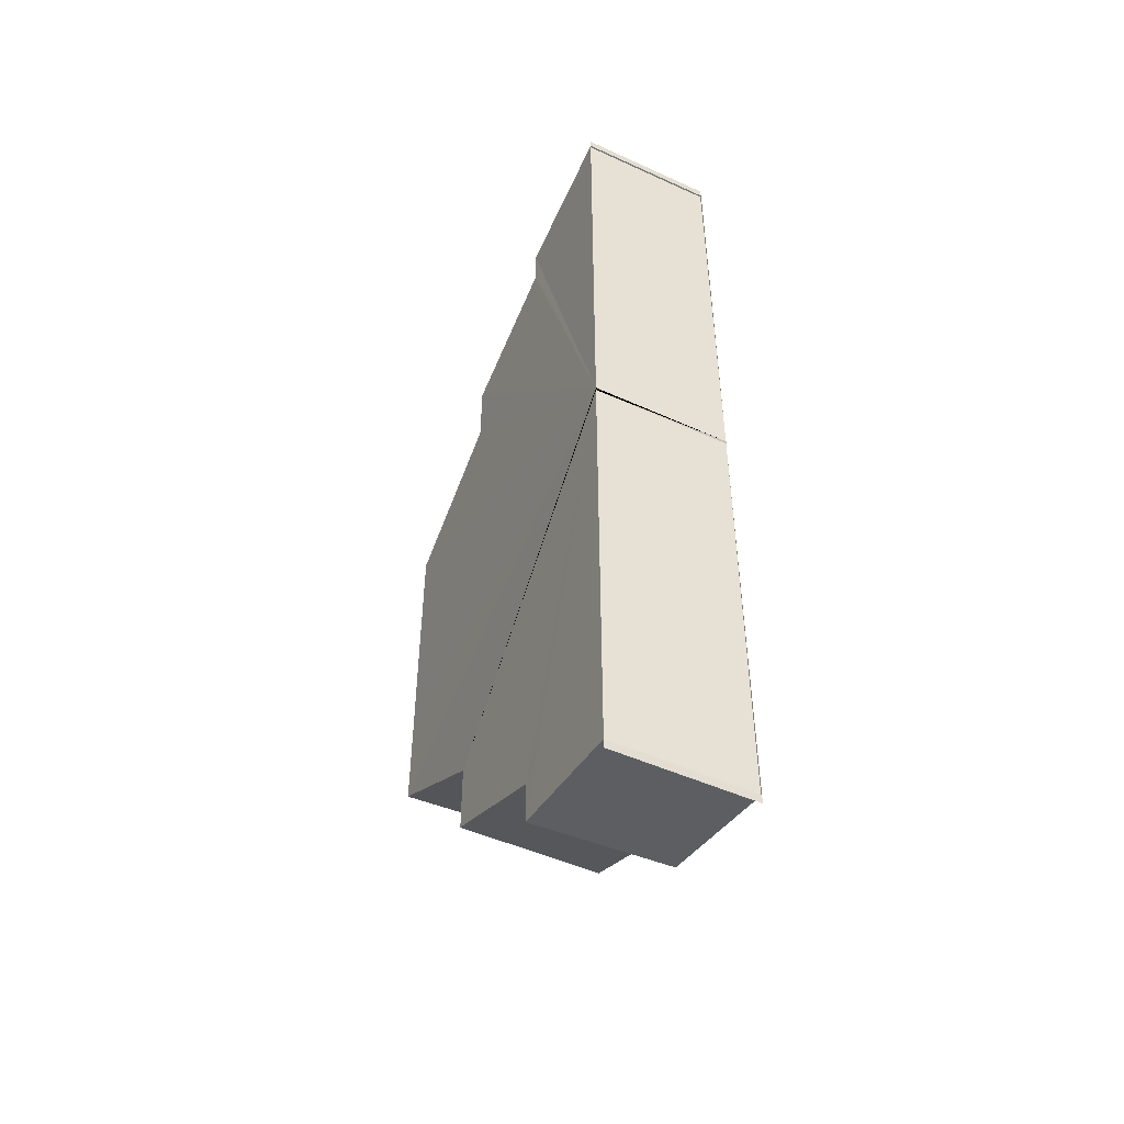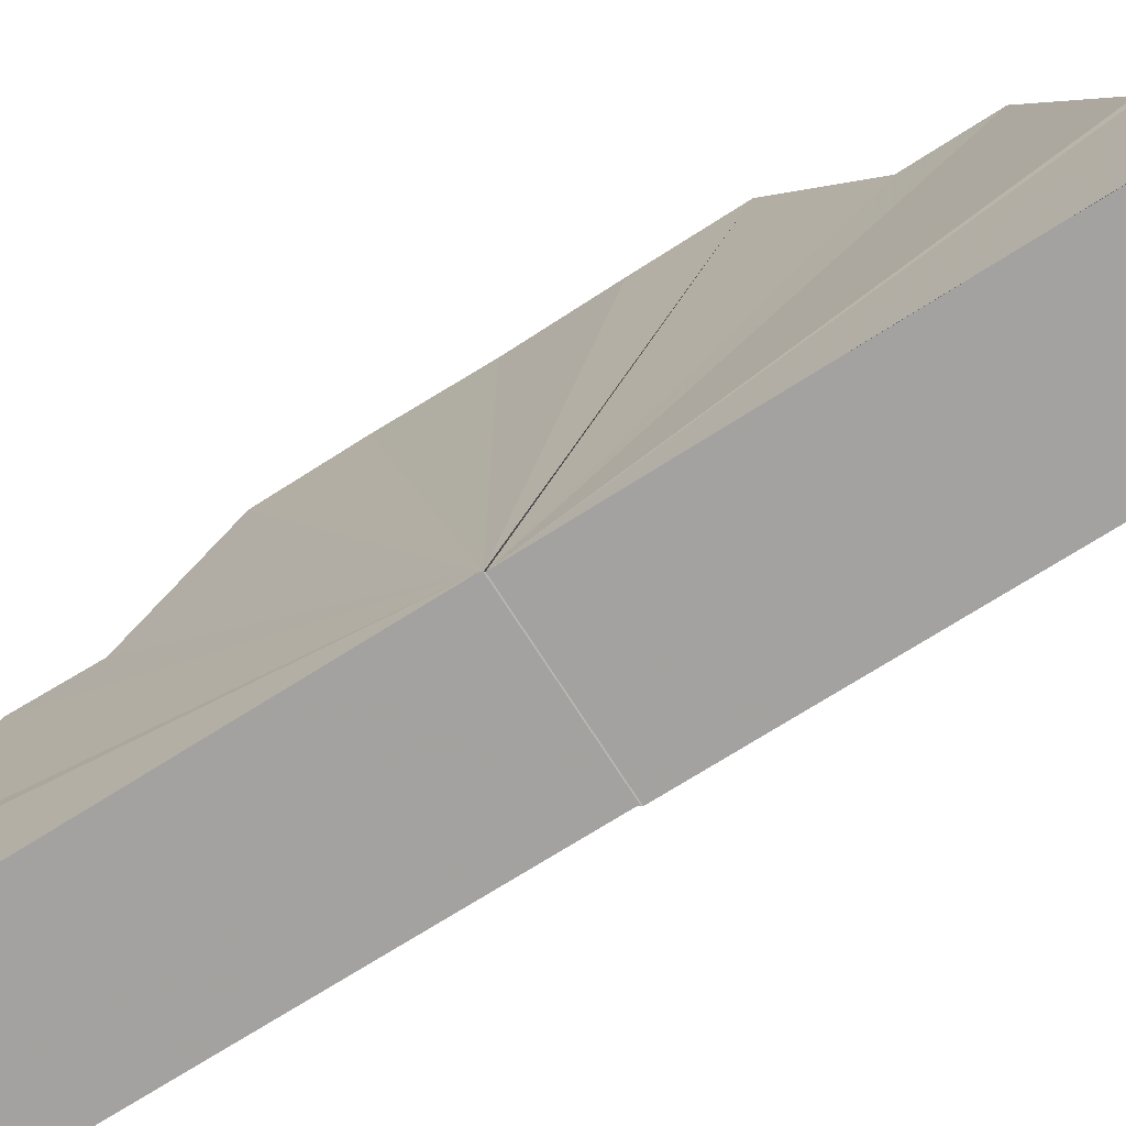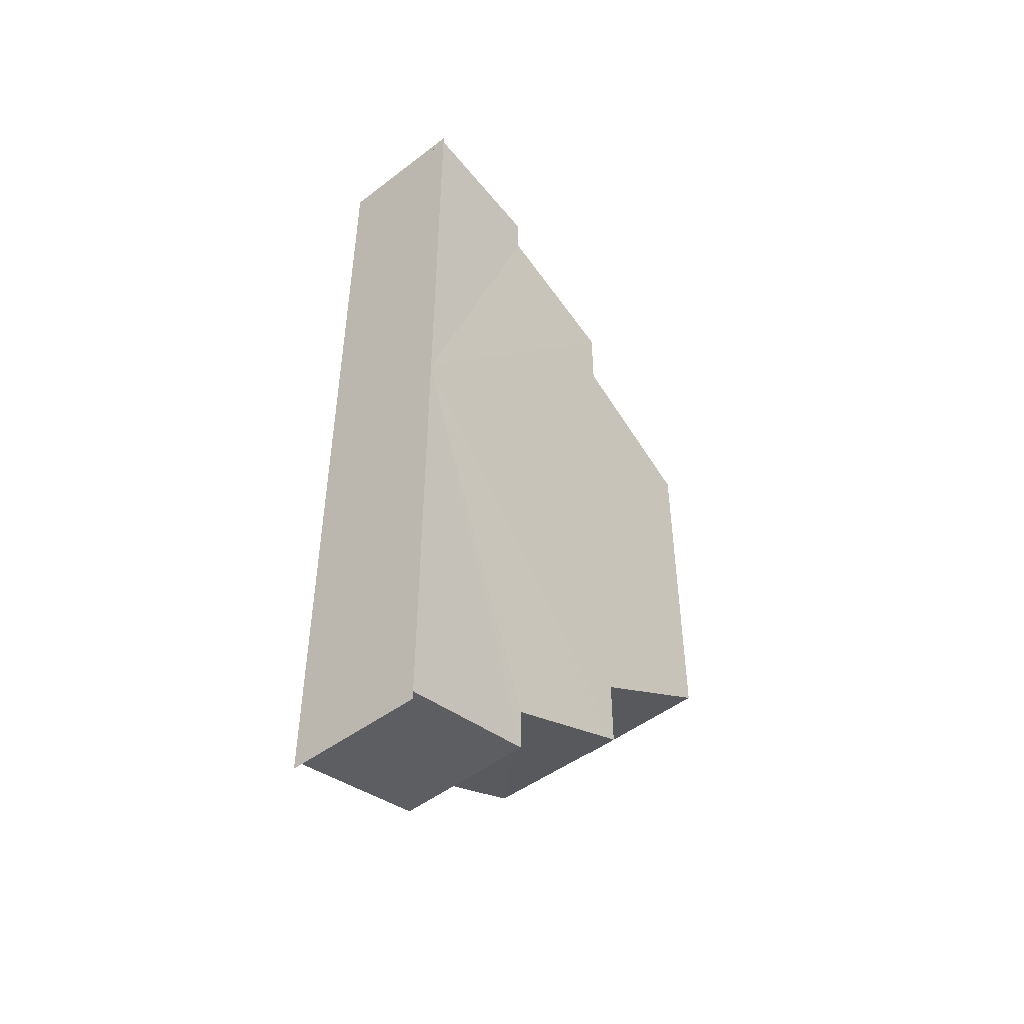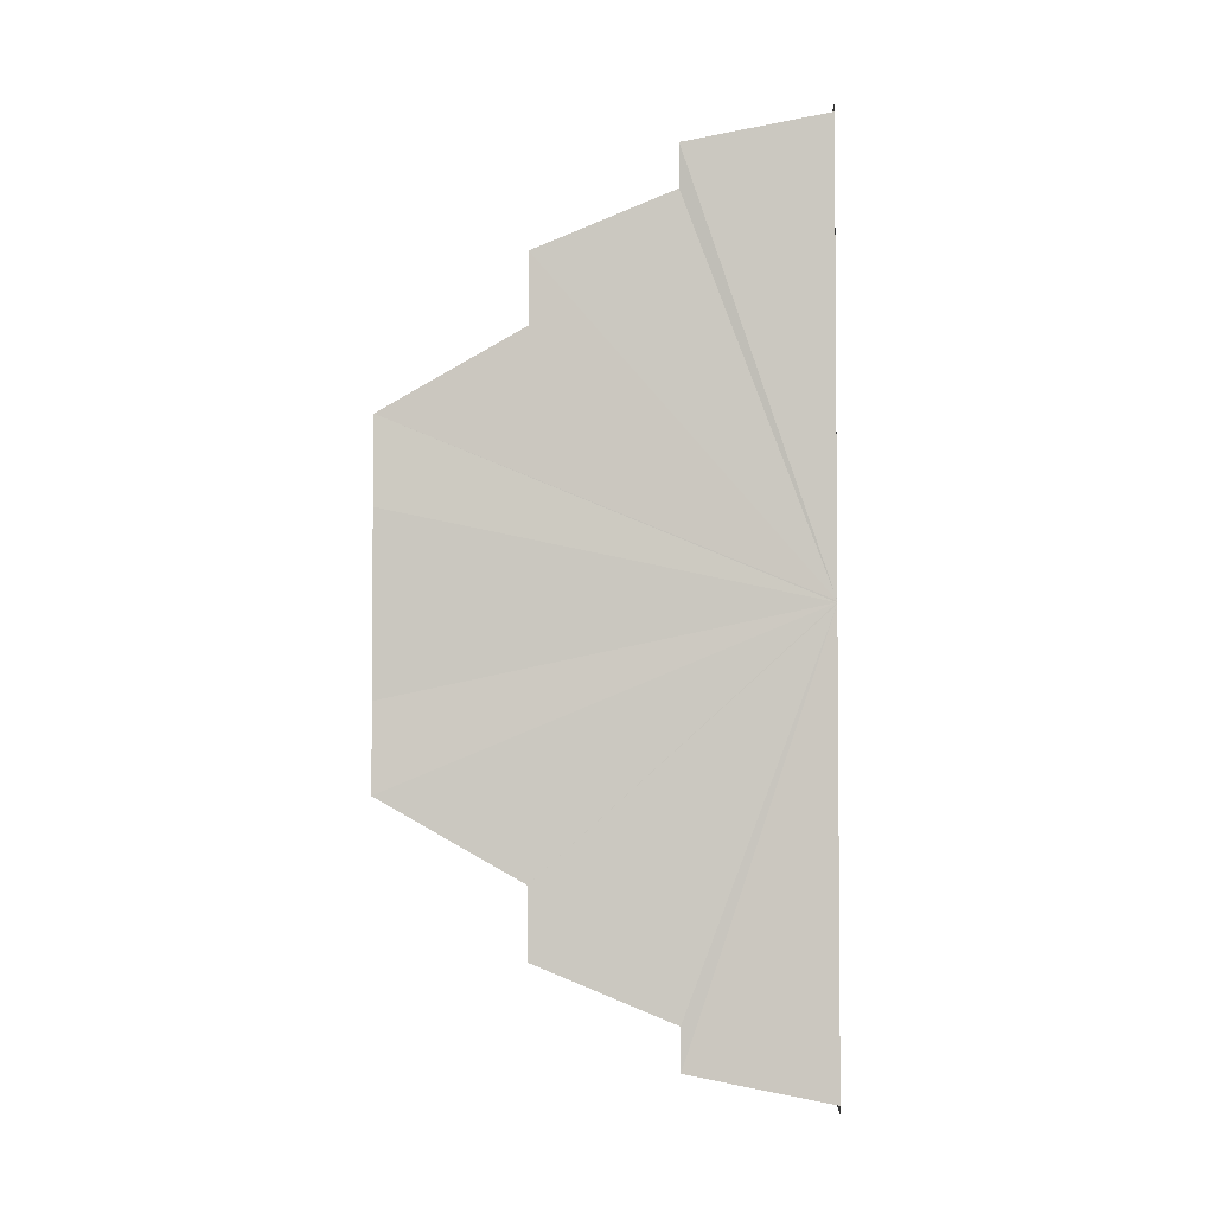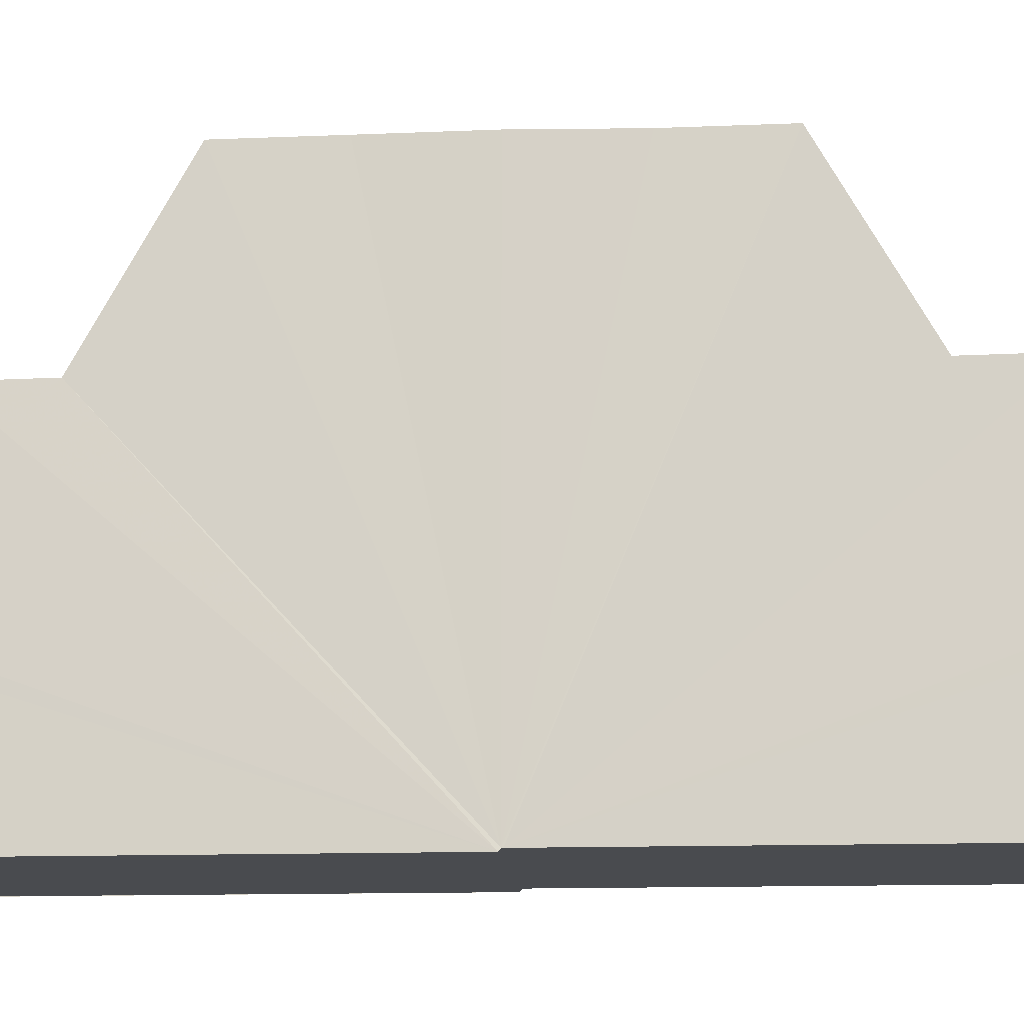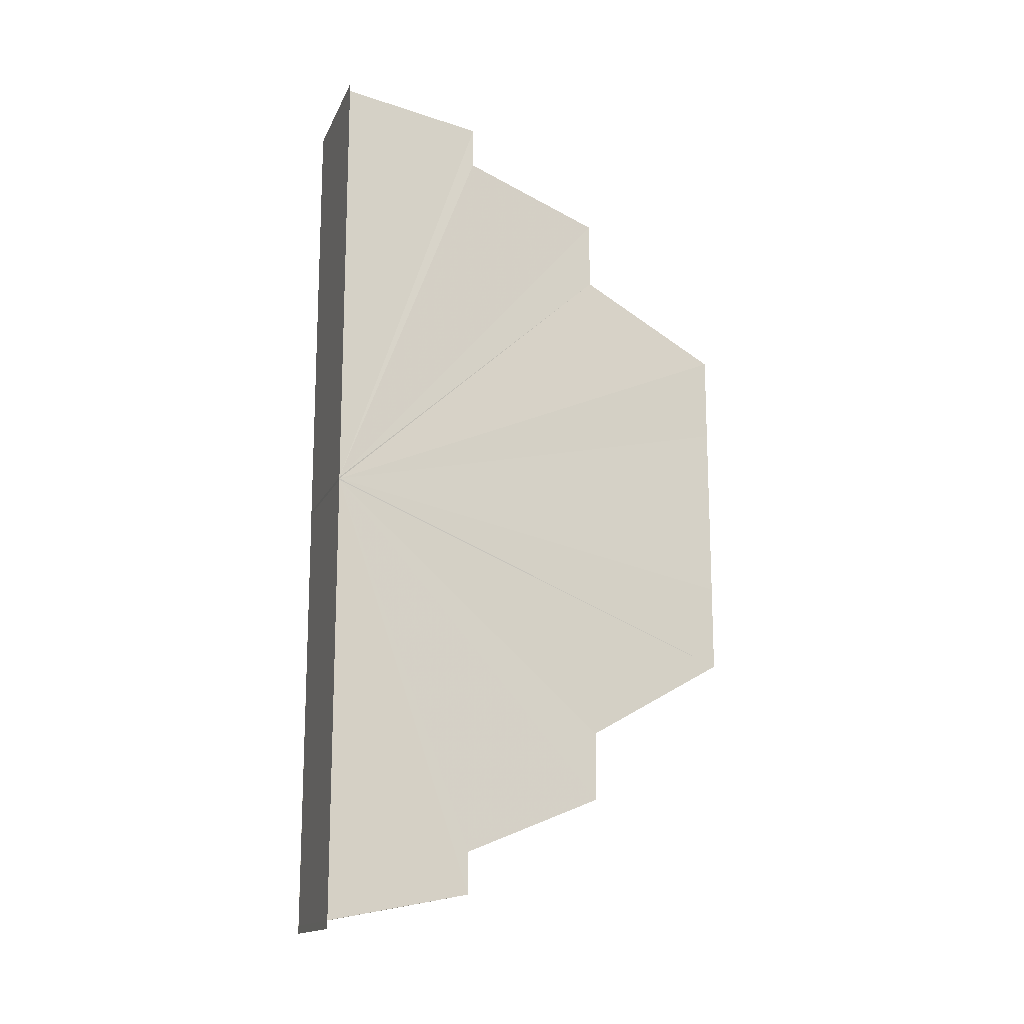
<metadata>
{"format":"obj","ext":"obj","renderer":"f3d","projection":"perspective","resolution":1024,"background":"white","views":[{"elev":-48.2,"azim":-26.3,"up":"+Z"},{"elev":-72.9,"azim":122.2,"up":"+Y"},{"elev":-47.6,"azim":40.9,"up":"+Z"},{"elev":-2.9,"azim":-87.2,"up":"+Z"},{"elev":-14.7,"azim":95.1,"up":"+Y"},{"elev":-15.5,"azim":71.9,"up":"+Z"}]}
</metadata>
<code>
o 2693
v 2222 1879 14.5
v 2222 1879 14.5
v 2222 1879 14.5
v 2222 1879 14.5
v 2222 1879 14.5
v 2222 1879 14.5
v 2222 1879 14.51
v 2222 1879 14.51
v 2222 1879 14.51
v 2222 1879 14.51
v 2222 1879 14.51
v 2222 1879 14.52
v 2222 1879 14.51
v 2222 1879 14.52
v 2222 1879 14.52
v 2222 1879 14.53
v 2222 1879 14.52
v 2222 1879 14.53
v 2222 1879 14.53
v 2222 1879 14.53
v 2222 1879 14.53
v 2222 1879 14.54
v 2222 1879 14.53
v 2222 1879 14.55
v 2222 1879 14.54
v 2222 1879 14.55
v 2222 1879 14.54
v 2222 1879 14.55
v 2222 1879 14.55
v 2222 1879 14.56
v 2222 1879 14.56
v 2222 1879 14.56
v 2222 1879 14.56
v 2222 1879 14.56
v 2222 1879 14.57
v 2222 1879 14.56
v 2222 1879 14.53
v 2222 1879 14.51
v 2222 1879 14.5
v 2222 1879 14.51
v 2222 1879 14.51
v 2222 1879 14.52
v 2222 1879 14.5
v 2222 1879 14.5
v 2222 1879 14.53
v 2222 1879 14.53
v 2222 1879 14.54
v 2222 1879 14.53
v 2222 1879 14.52
v 2222 1879 14.53
v 2222 1879 14.53
v 2222 1879 14.54
v 2222 1879 14.55
v 2222 1879 14.54
v 2222 1879 14.55
v 2222 1879 14.56
v 2222 1879 14.56
v 2222 1879 14.56
v 2222 1879 14.57
v 2222 1879 14.57
v 2222 1879 14.57
v 2222 1879 14.54
v 2222 1879 14.57
v 2222 1879 14.54
v 2222 1879 14.53
v 2222 1879 14.56
v 2222 1879 14.57
v 2222 1879 14.56
v 2222 1879 14.56
v 2222 1879 14.55
v 2222 1879 14.53
v 2222 1879 14.53
v 2222 1879 14.55
v 2222 1879 14.54
v 2222 1879 14.53
v 2222 1879 14.53
v 2222 1879 14.52
v 2222 1879 14.52
v 2222 1879 14.53
v 2222 1879 14.51
v 2222 1879 14.51
v 2222 1879 14.51
v 2222 1879 14.5
v 2222 1879 14.51
v 2222 1879 14.51
v 2222 1879 14.5
v 2222 1879 14.51
v 2222 1879 14.51
v 2222 1879 14.51
v 2222 1879 14.51
v 2222 1879 14.52
v 2222 1879 14.52
v 2222 1879 14.52
v 2222 1879 14.52
v 2222 1879 14.53
v 2222 1879 14.53
v 2222 1879 14.53
v 2222 1879 14.53
v 2222 1879 14.54
v 2222 1879 14.55
v 2222 1879 14.53
v 2222 1879 14.53
v 2222 1879 14.54
v 2222 1879 14.54
v 2222 1879 14.55
v 2222 1879 14.55
v 2222 1879 14.55
v 2222 1879 14.56
v 2222 1879 14.56
v 2222 1879 14.56
v 2222 1879 14.56
v 2222 1879 14.56
v 2222 1879 14.56
v 2222 1879 14.57
v 2222 1879 14.57
v 2222 1879 14.57
v 2222 1879 14.57
v 2222 1879 14.57
v 2222 1879 14.57
f 1 2 3
f 2 4 5
f 6 7 4
f 7 8 9
f 8 10 11
f 10 12 13
f 12 14 15
f 14 16 17
f 16 18 19
f 17 20 21
f 18 22 23
f 24 25 20
f 22 26 27
f 26 28 29
f 28 30 24
f 30 31 32
f 31 33 34
f 33 35 36
f 37 38 39
f 37 40 38
f 37 41 40
f 37 42 41
f 37 43 44
f 45 46 37
f 46 47 48
f 48 49 42
f 48 50 49
f 48 51 50
f 48 52 51
f 48 53 52
f 54 55 53
f 54 56 55
f 54 57 56
f 54 58 57
f 54 59 58
f 54 60 61
f 54 62 63
f 62 64 65
f 66 67 62
f 68 66 62
f 69 68 62
f 70 69 62
f 71 65 72
f 73 70 71
f 74 73 71
f 75 74 71
f 76 75 71
f 77 76 71
f 78 77 79
f 80 78 79
f 81 80 79
f 82 81 79
f 83 82 79
f 37 5 79
f 84 85 86
f 87 88 85
f 89 90 88
f 91 92 90
f 93 94 92
f 95 96 91
f 97 98 94
f 96 99 100
f 101 102 98
f 103 104 102
f 100 105 104
f 106 107 105
f 108 109 107
f 110 111 109
f 112 113 111
f 114 115 113
f 114 116 117
f 118 119 117

</code>
